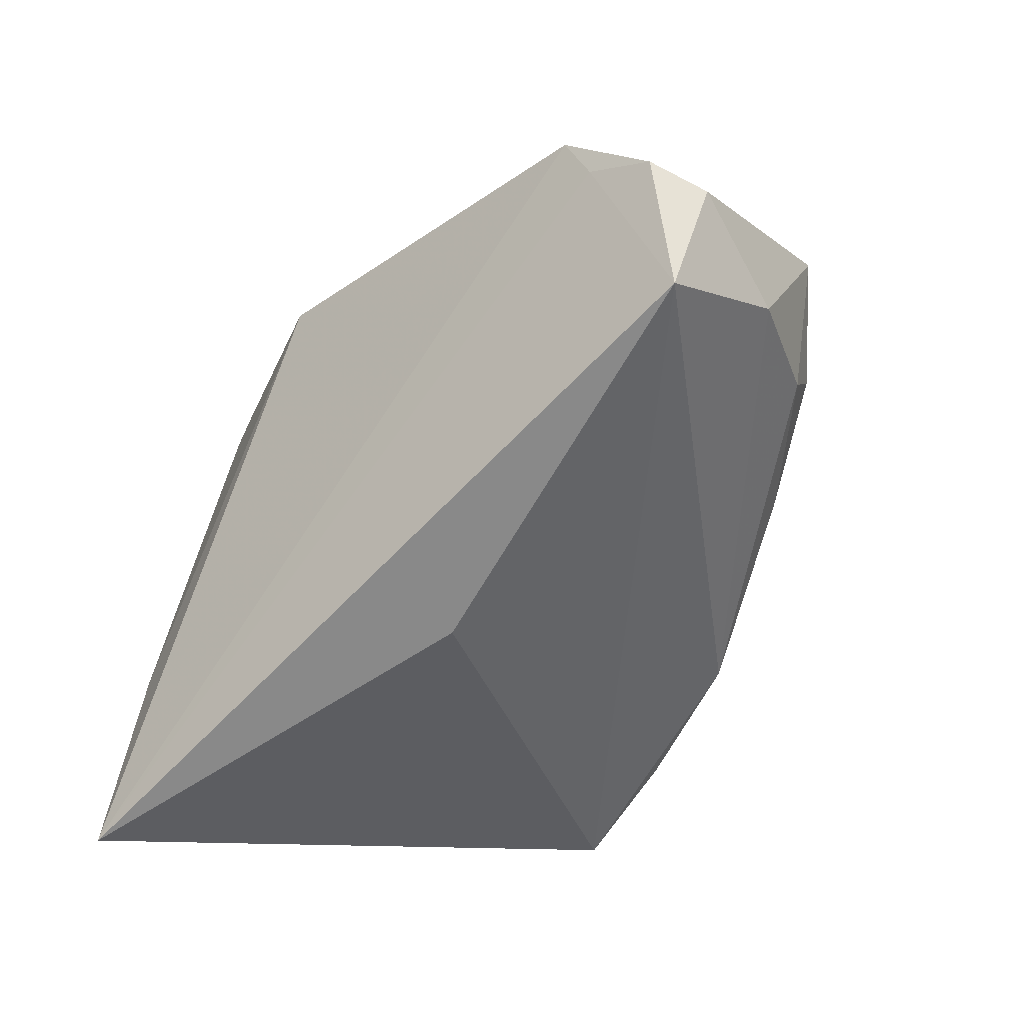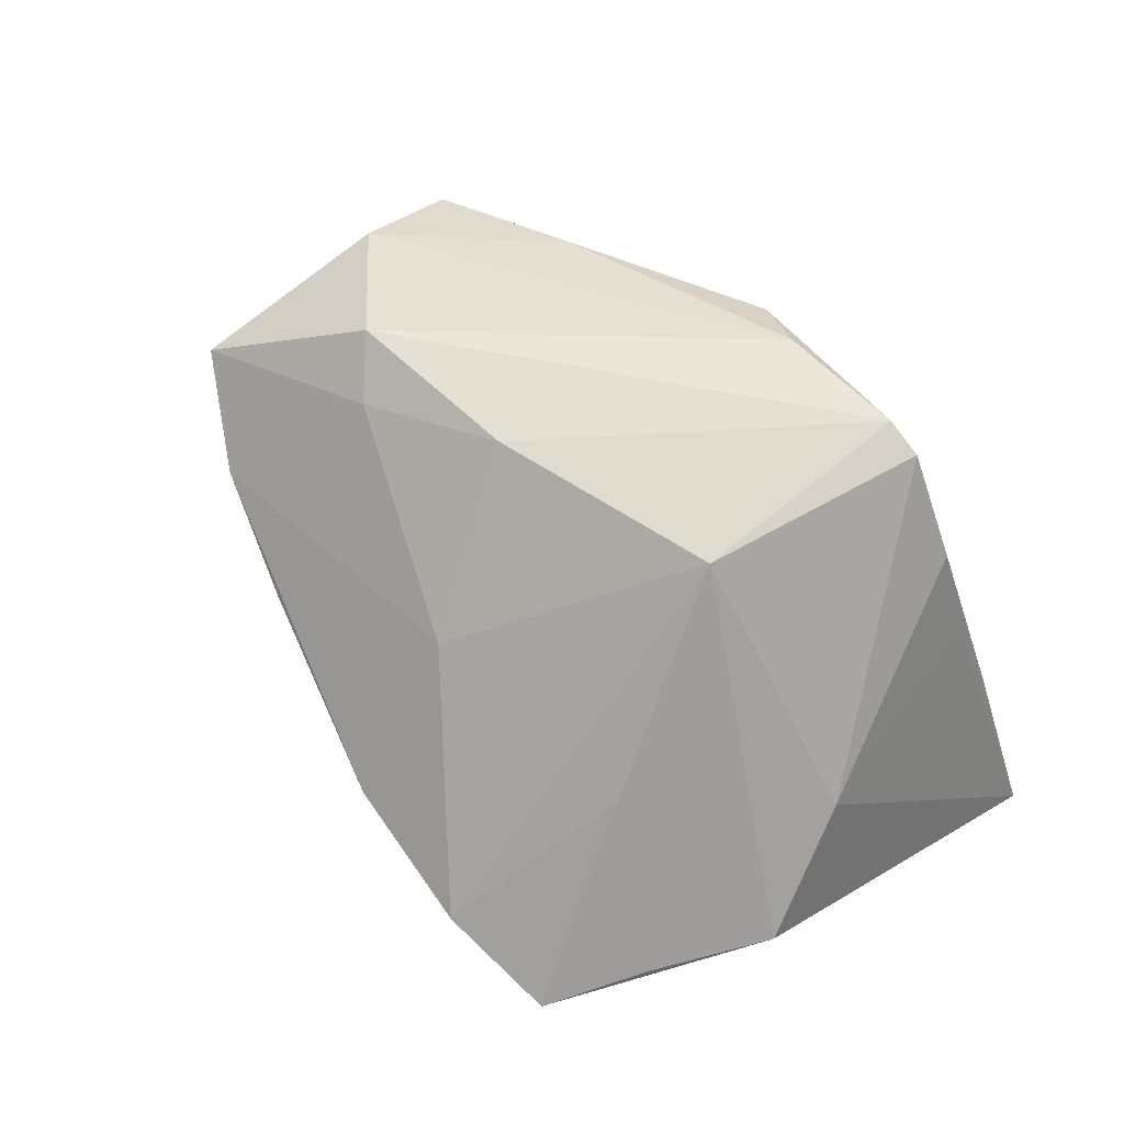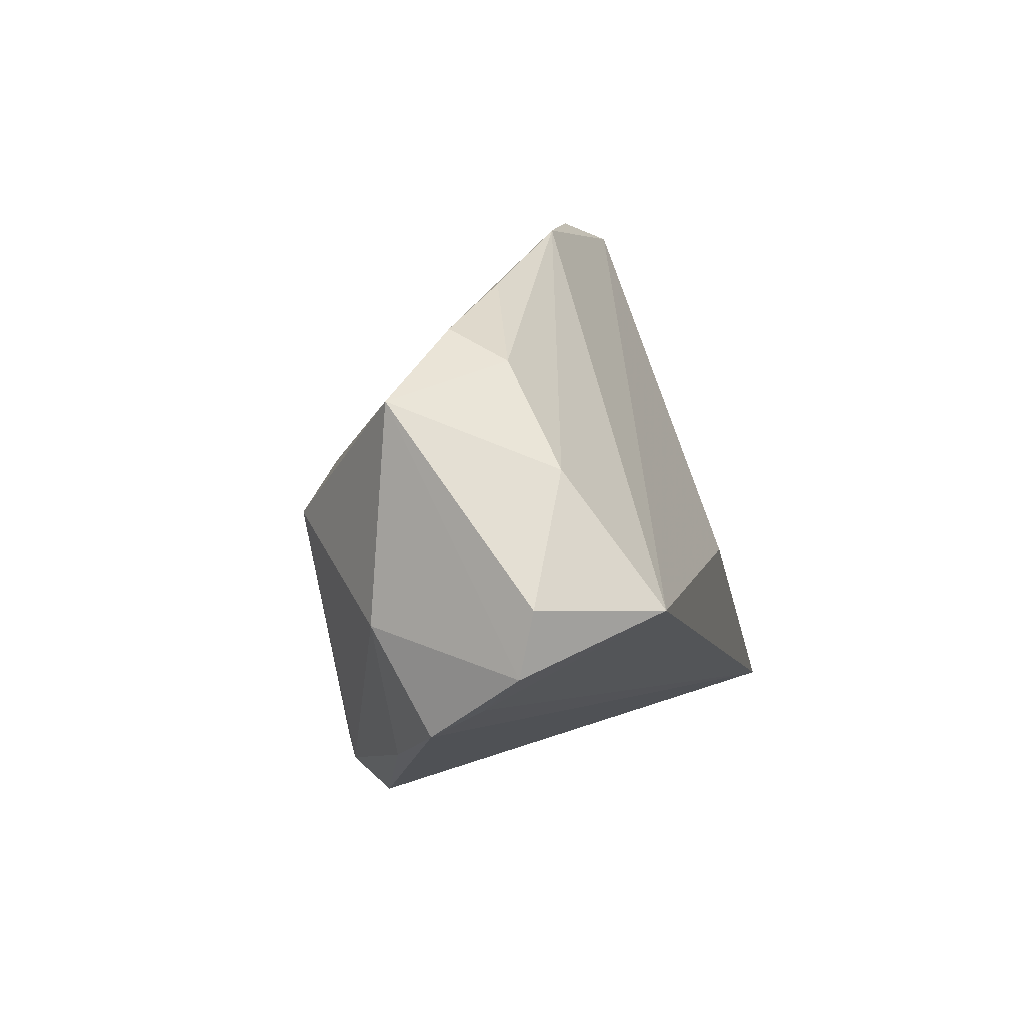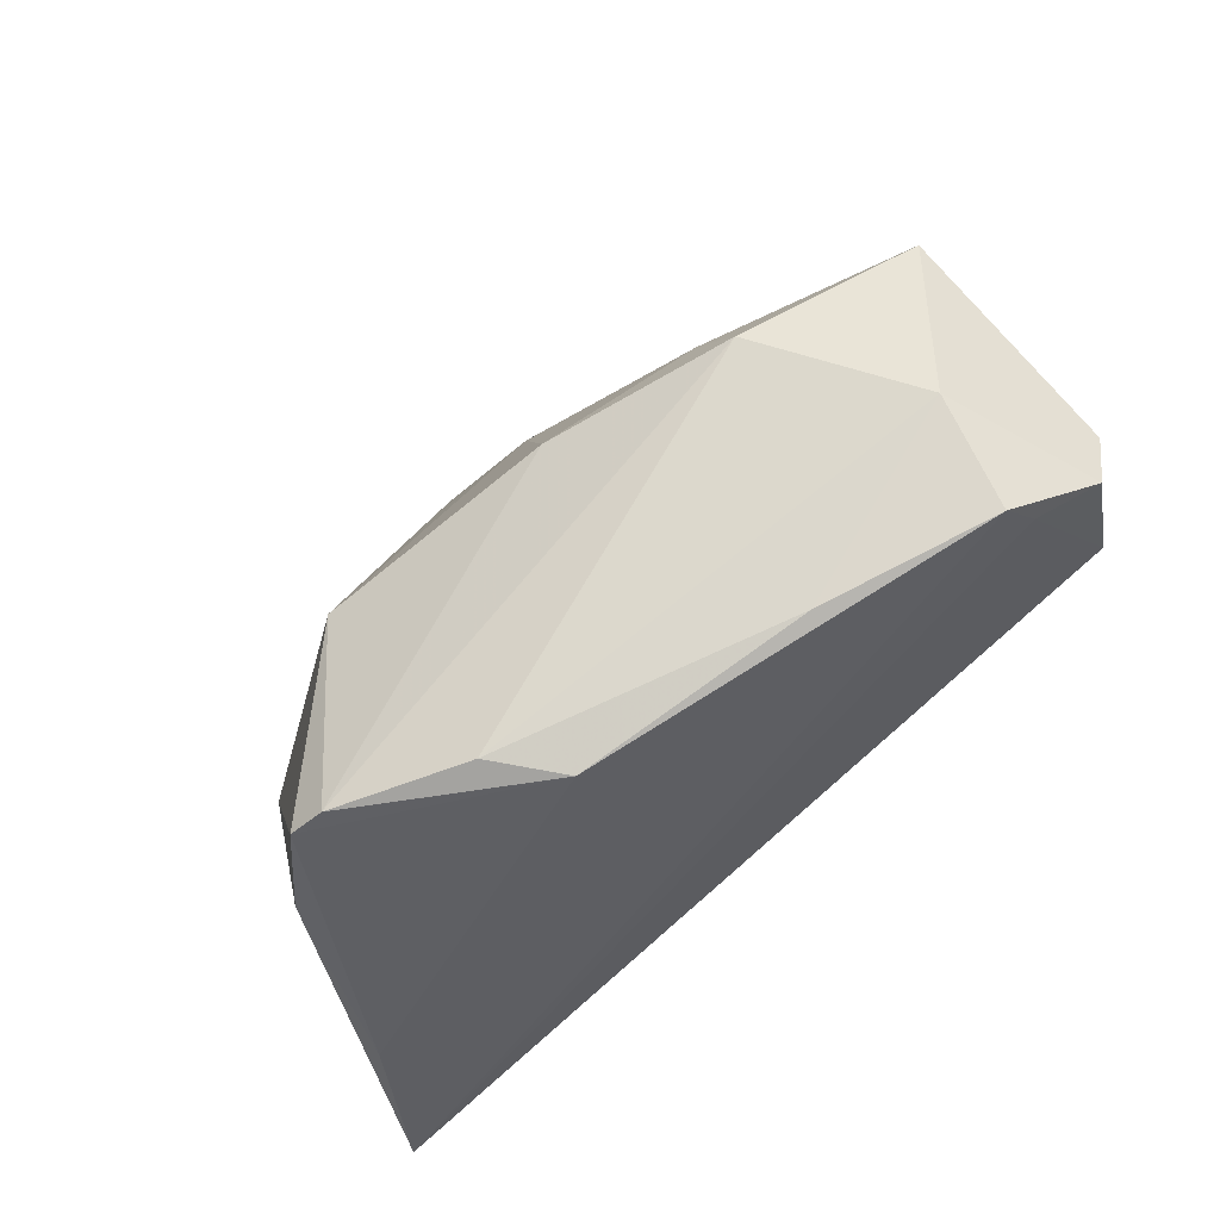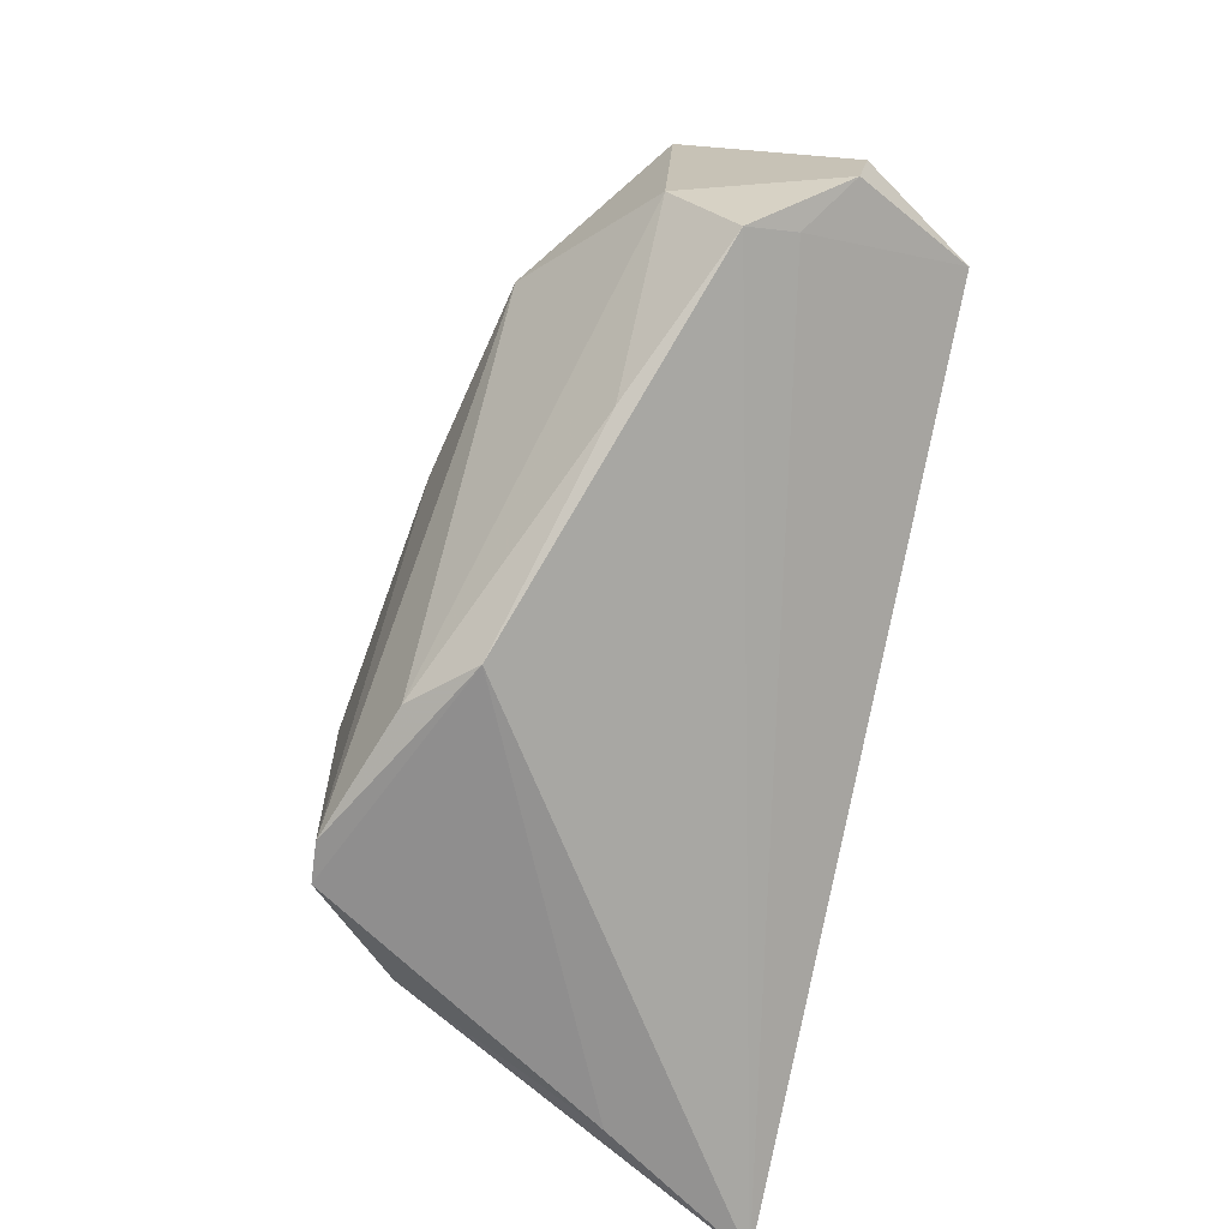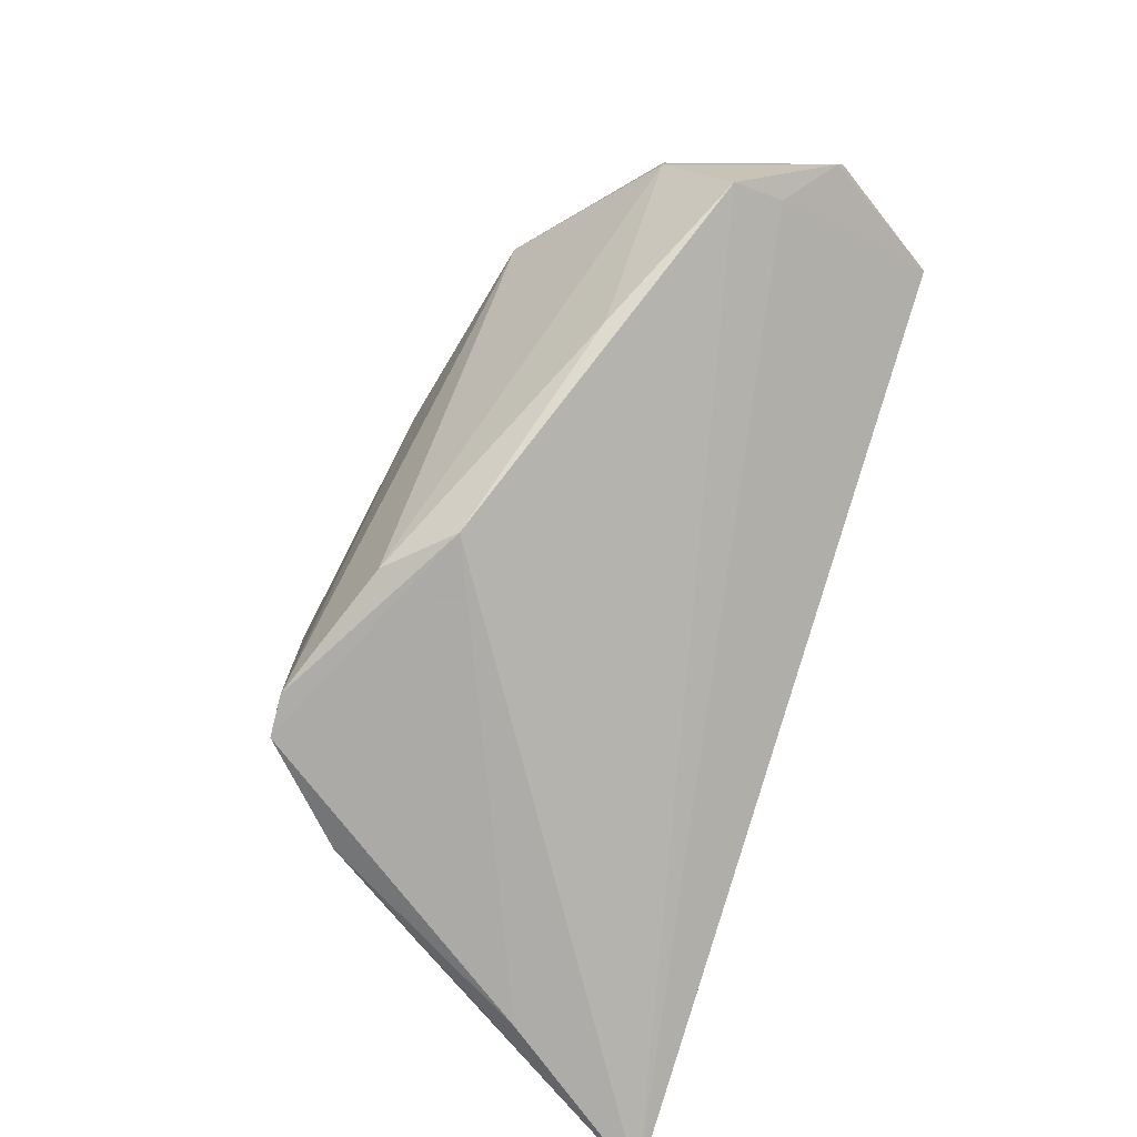
<metadata>
{"format":"obj","ext":"obj","renderer":"f3d","projection":"perspective","resolution":1024,"background":"white","views":[{"elev":-63.9,"azim":65.4,"up":"+Z"},{"elev":74.8,"azim":-124.8,"up":"+Z"},{"elev":11.2,"azim":102.1,"up":"+Y"},{"elev":-41.7,"azim":41.6,"up":"+Y"},{"elev":-65.0,"azim":77.5,"up":"+Y"},{"elev":-75.7,"azim":71.0,"up":"+Y"}]}
</metadata>
<code>
v -0.03936 -0.03273 -0.006458
v 0.01462 0.0061 0.02551
v -0.04115 0.03879 -0.002968
v 0.05455 -0.00786 -0.00595
v 0.05488 -0.01133 0.0002217
v 0.03962 0.03001 -0.005409
v 0.01235 -0.03273 0.01708
v -0.01588 -0.03273 0.02925
v 0.005389 -0.03091 0.02394
v 0.02089 0.03723 -6.066e-05
v -0.04258 -0.003946 0.009621
v 0.06015 -0.002495 -0.01114
v 0.03744 0.01057 0.0205
v 0.05154 0.004049 -0.02603
v -0.006325 0.04224 -0.001648
v 0.05212 0.02665 0.005922
v 0.03798 0.03338 0.001994
v 0.03667 -0.0197 0.009151
v -0.05103 0.01065 0.001122
v -0.003498 -0.0006498 -0.0257
v 0.04985 0.01923 -0.01376
v -0.04536 0.02551 -0.0004706
v -0.02737 0.01792 0.01308
v -0.05344 -0.03166 -0.02603
v 0.03036 0.01592 0.01823
v -0.02638 -0.03132 0.0189
v -0.03412 -0.03001 0.007133
v 0.05341 0.0009418 0.007586
v -0.01281 -0.004884 0.02975
v -0.01083 -0.03263 0.02965
v 0.0008063 0.02491 0.01383
v 0.06006 0.005396 -0.01272
v -0.02613 0.04206 0.0002683
f 30 13 2
f 32 16 12
f 24 7 1
f 9 13 30
f 30 7 9
f 30 2 29
f 33 29 31
f 31 29 2
f 5 7 24
f 24 20 14
f 32 12 14
f 24 1 26
f 19 29 22
f 21 16 32
f 32 14 21
f 25 2 13
f 25 31 2
f 13 16 25
f 16 17 25
f 17 31 25
f 4 5 24
f 12 5 4
f 24 14 4
f 4 14 12
f 13 9 28
f 28 16 13
f 28 12 16
f 28 5 12
f 3 14 20
f 3 20 24
f 24 19 3
f 19 22 3
f 30 29 8
f 8 26 1
f 8 7 30
f 8 1 7
f 24 26 27
f 6 17 16
f 16 21 6
f 15 21 14
f 15 3 33
f 14 3 15
f 15 6 21
f 33 31 15
f 15 31 17
f 18 28 9
f 5 28 18
f 18 9 7
f 7 5 18
f 23 22 29
f 23 3 22
f 23 29 33
f 33 3 23
f 26 8 11
f 11 27 26
f 11 29 19
f 11 8 29
f 11 19 24
f 24 27 11
f 17 6 10
f 10 15 17
f 6 15 10

</code>
